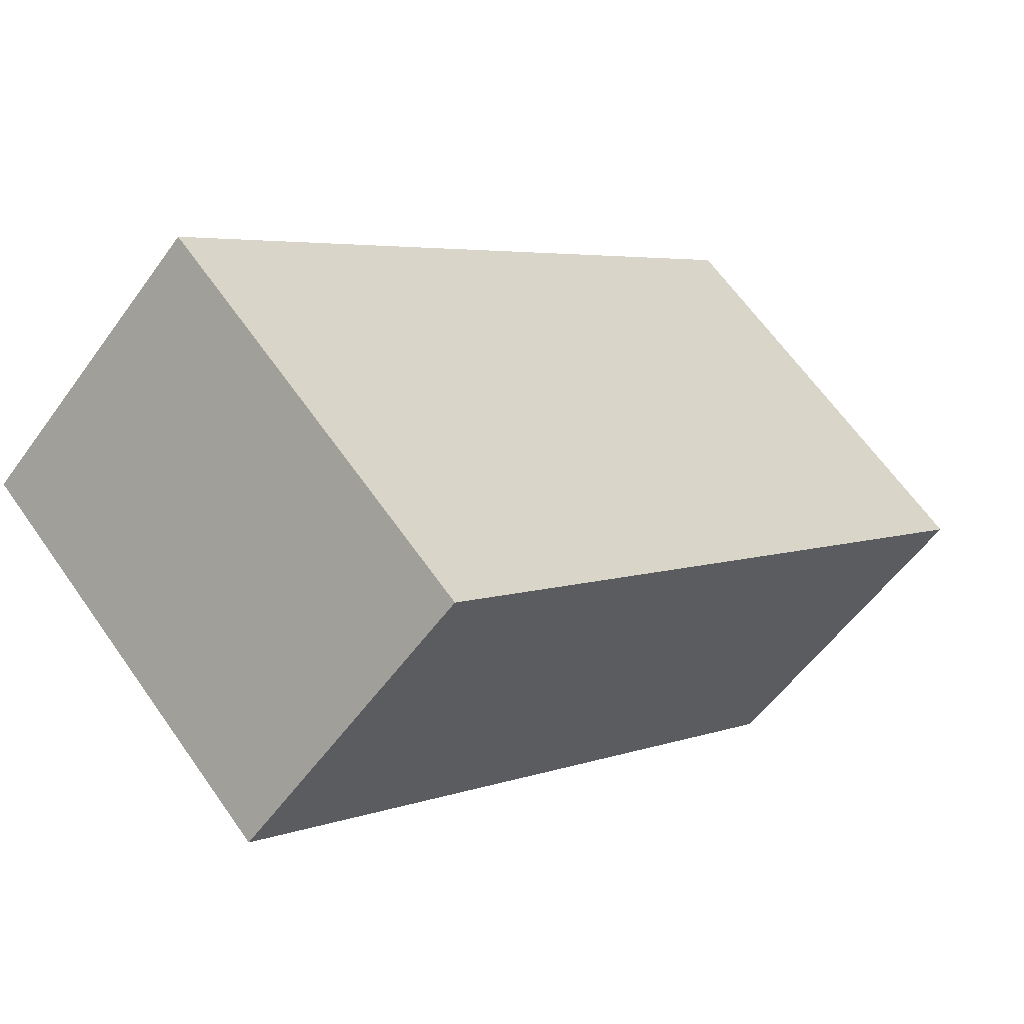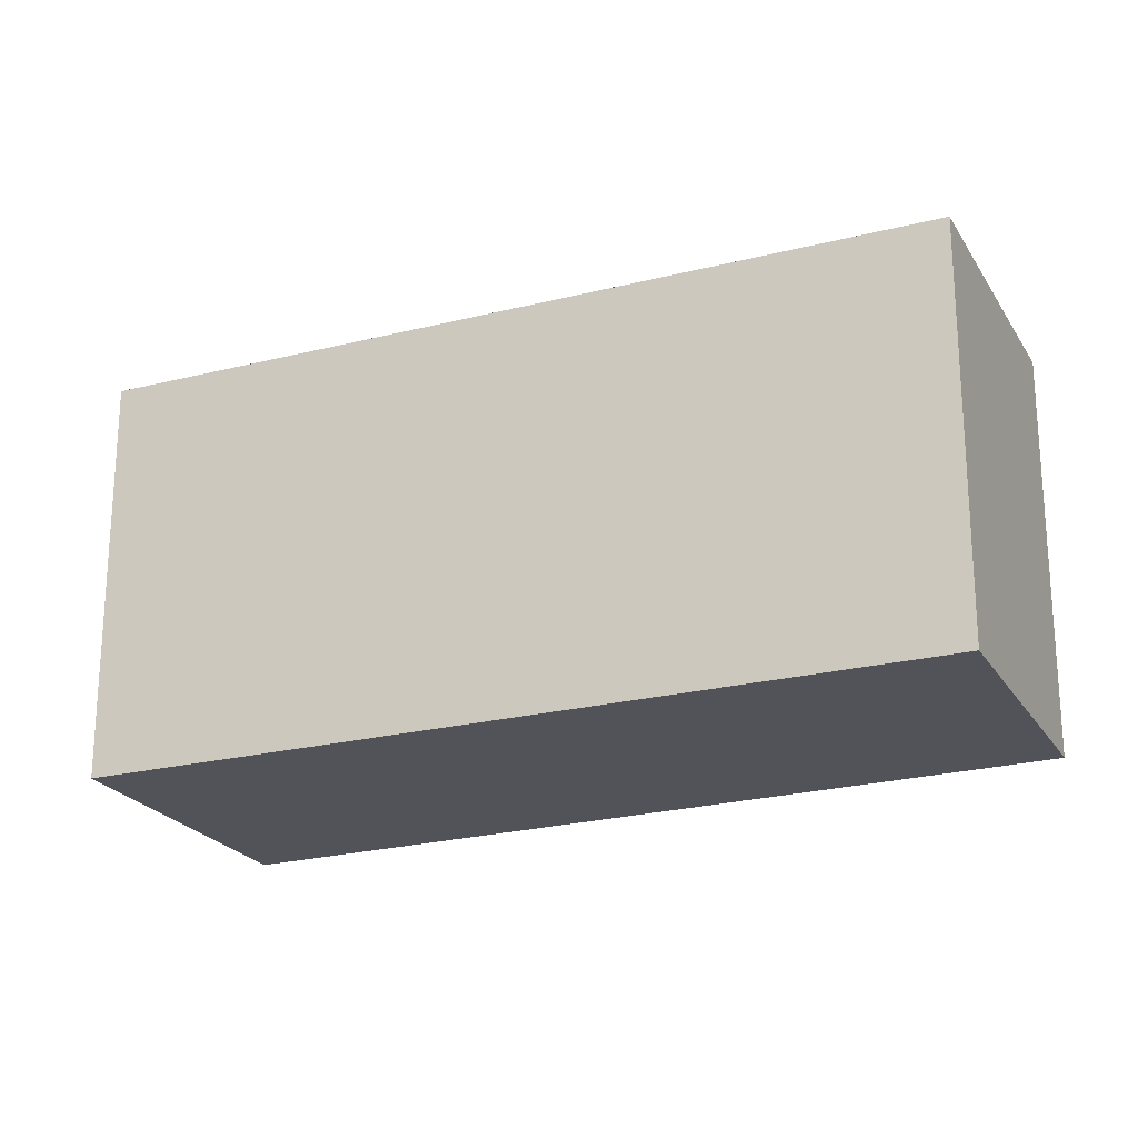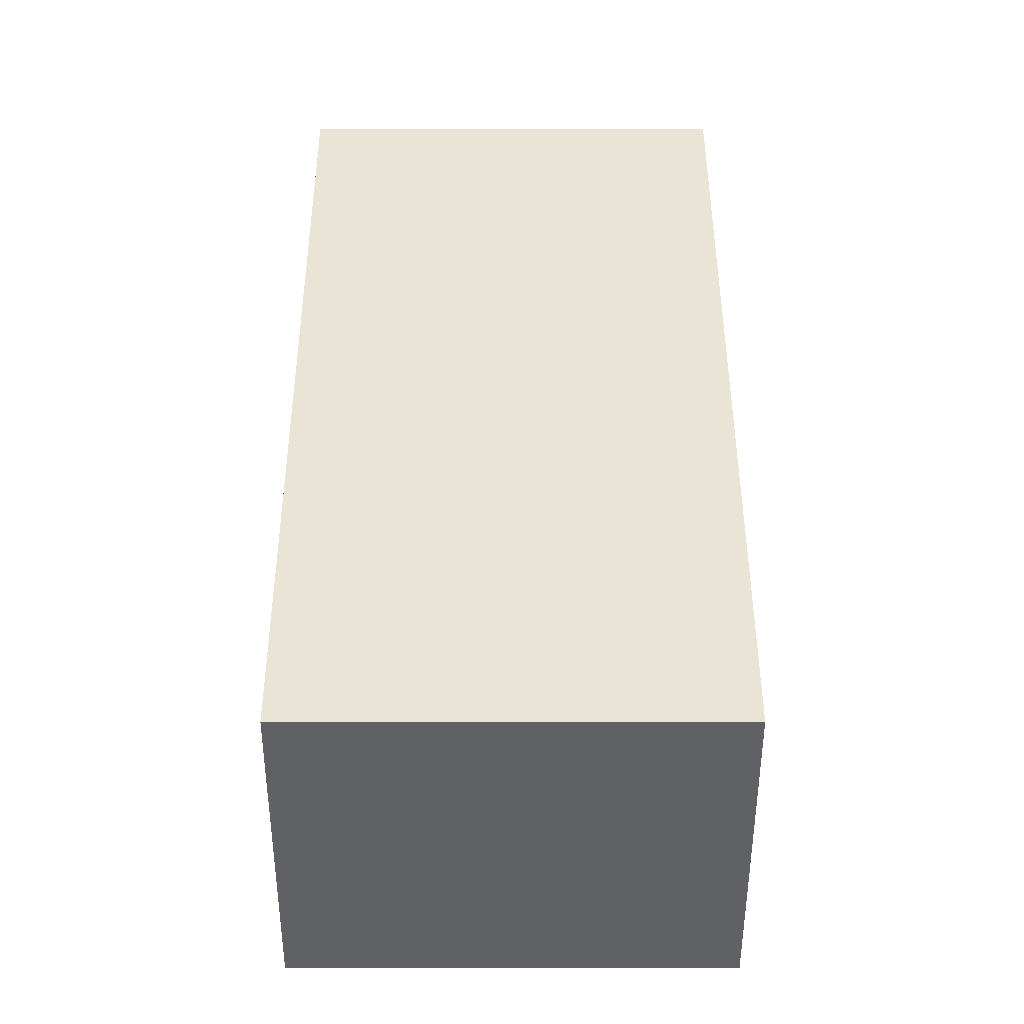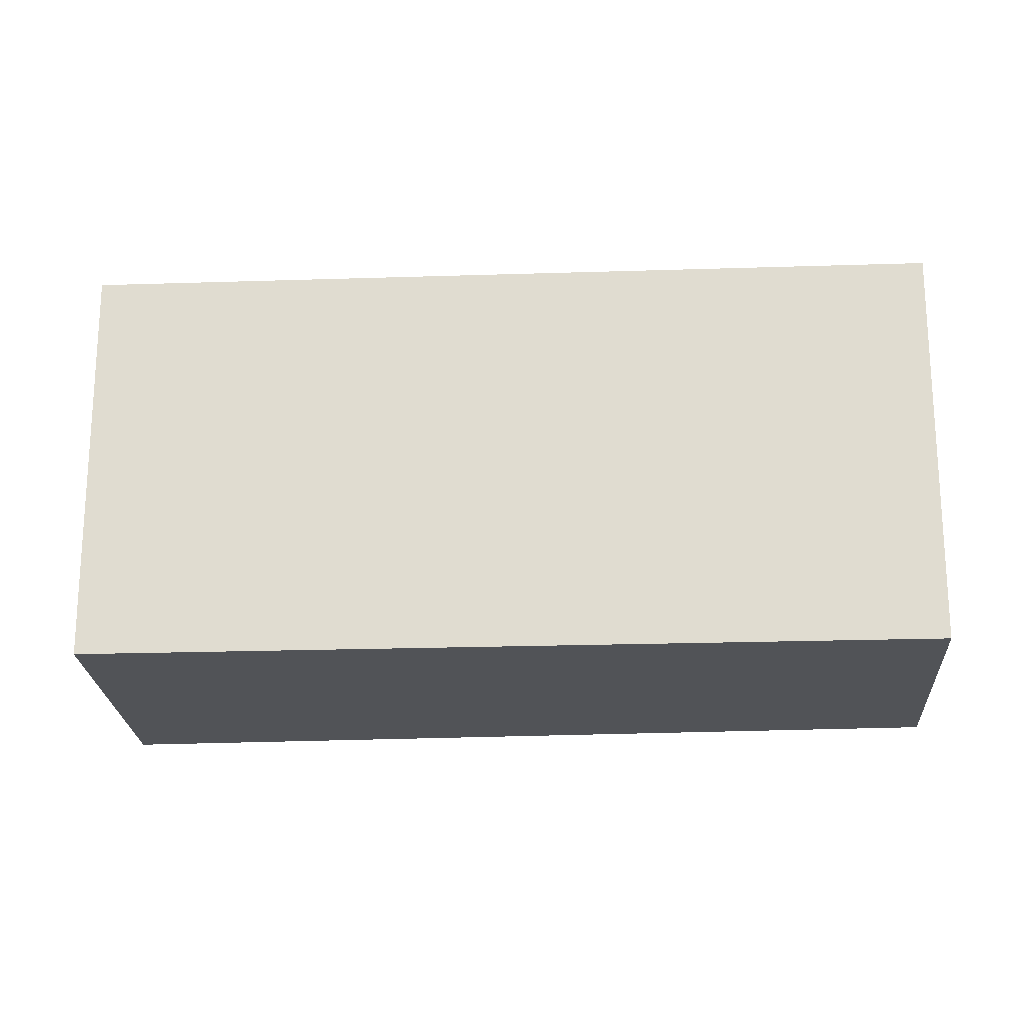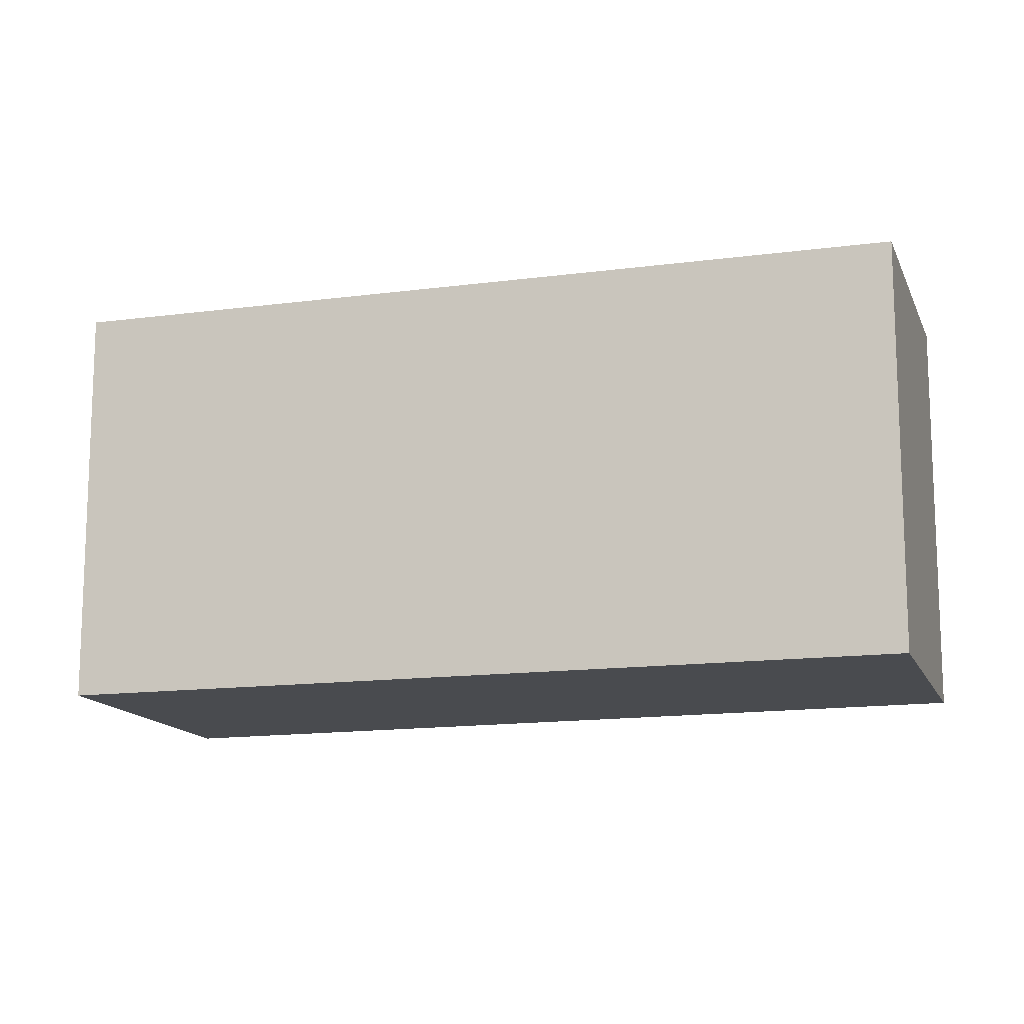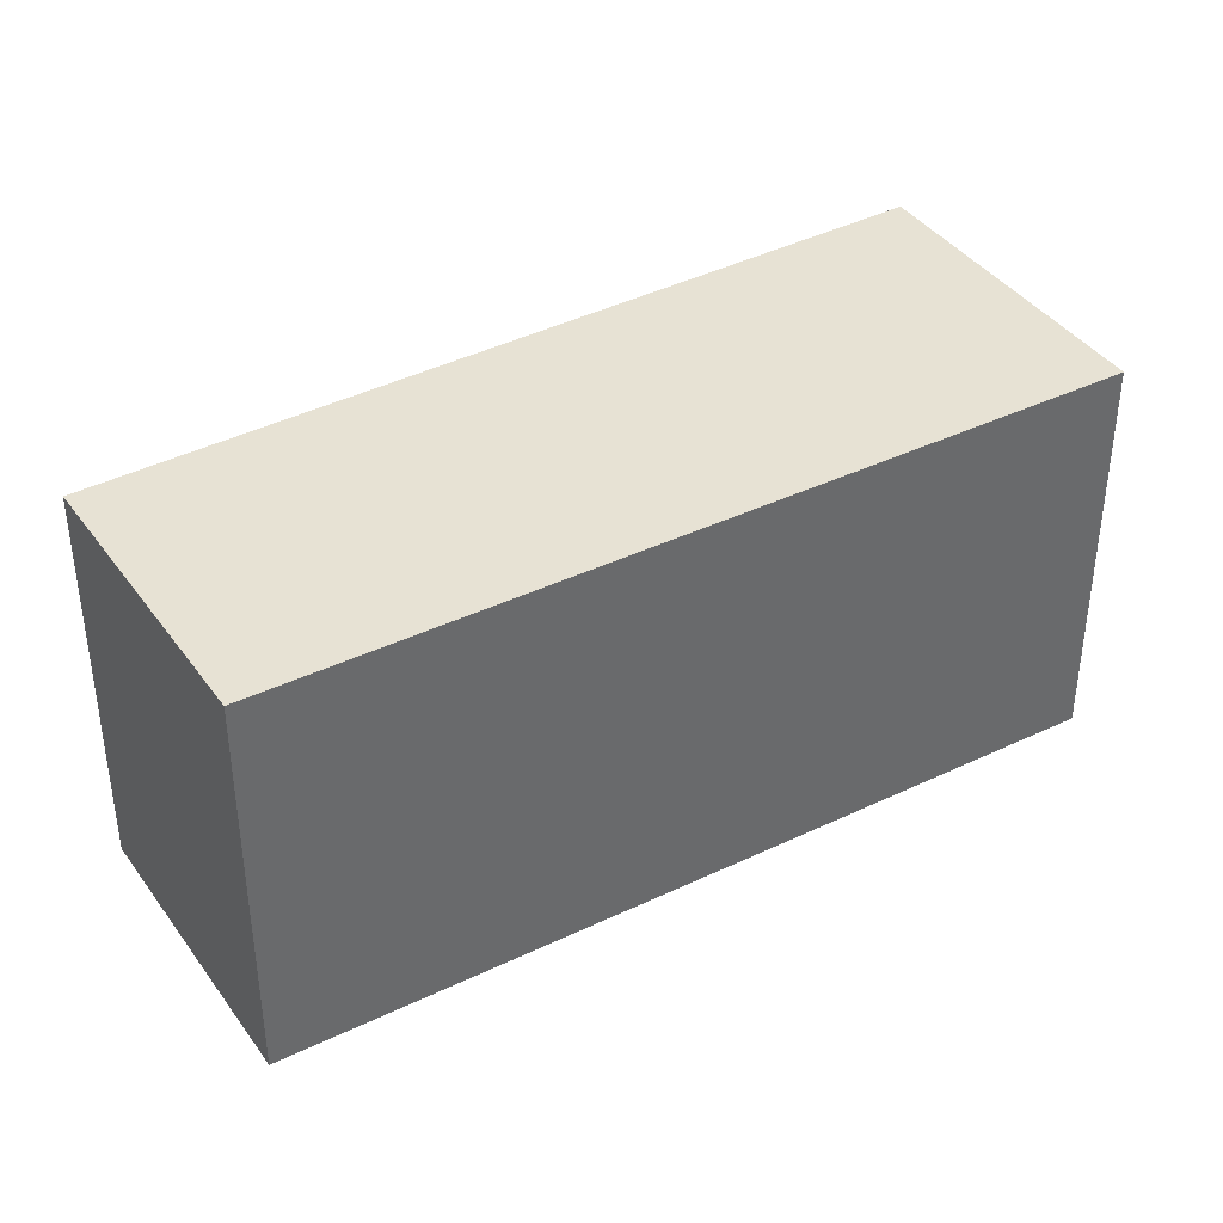
<metadata>
{"format":"obj","ext":"obj","renderer":"f3d","projection":"perspective","resolution":1024,"background":"white","views":[{"elev":64.1,"azim":144.9,"up":"+Z"},{"elev":-22.6,"azim":-21.2,"up":"+Y"},{"elev":-2.2,"azim":-90.1,"up":"+Z"},{"elev":-21.8,"azim":-41.4,"up":"+Y"},{"elev":-14.0,"azim":-28.1,"up":"+Y"},{"elev":39.9,"azim":103.3,"up":"+Y"}]}
</metadata>
<code>
v  4.295 2.877 4.248
v  1.612 2.877 -1.629
v  0 2.877 1.762e-16
v  5.804 2.877 2.723
v  1.612 9.975e-17 -1.629
v  0 0 0
v  4.295 -2.601e-16 4.248
v  5.804 -1.667e-16 2.723
g defaultobject
f 1 2 3
f 2 1 4
f 5 3 2
f 3 5 6
f 6 1 3
f 1 6 7
f 8 2 4
f 2 8 5
f 7 4 1
f 4 7 8
f 8 6 5
f 6 8 7

</code>
